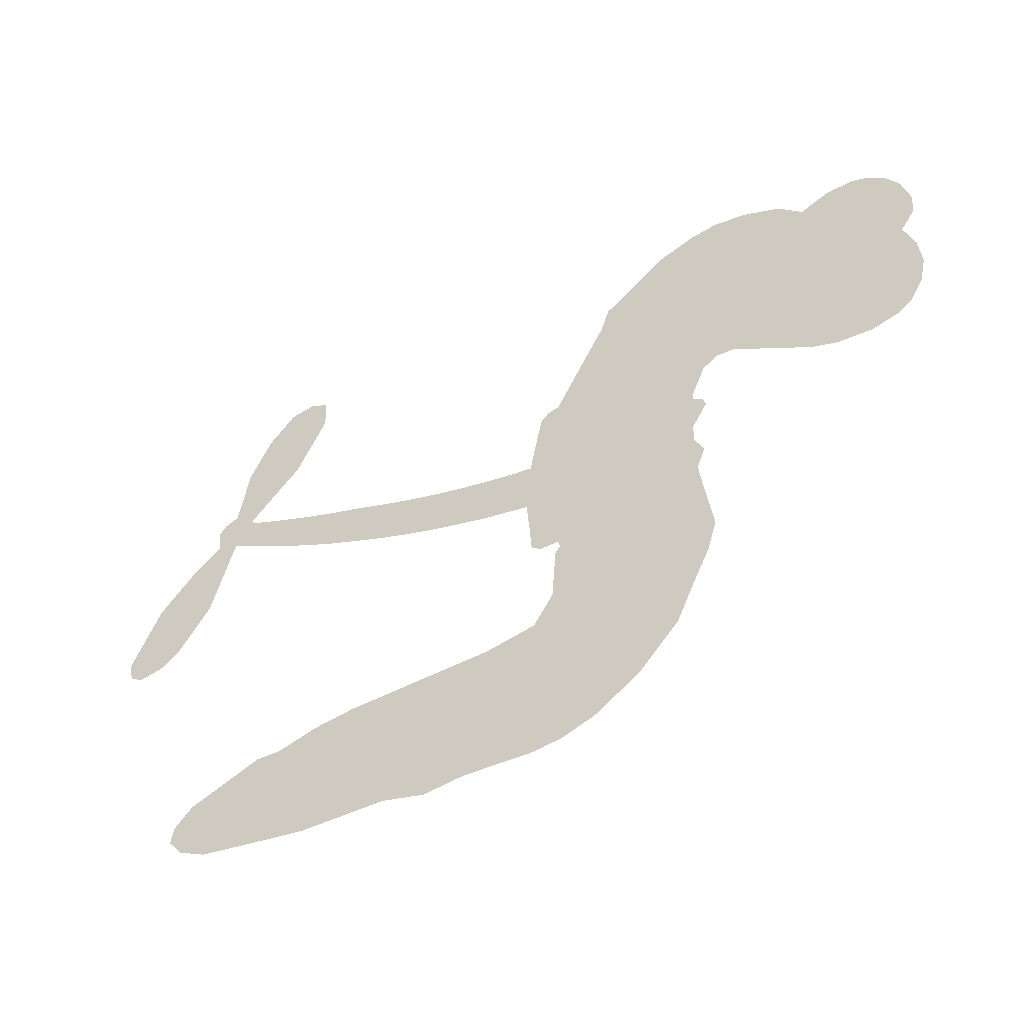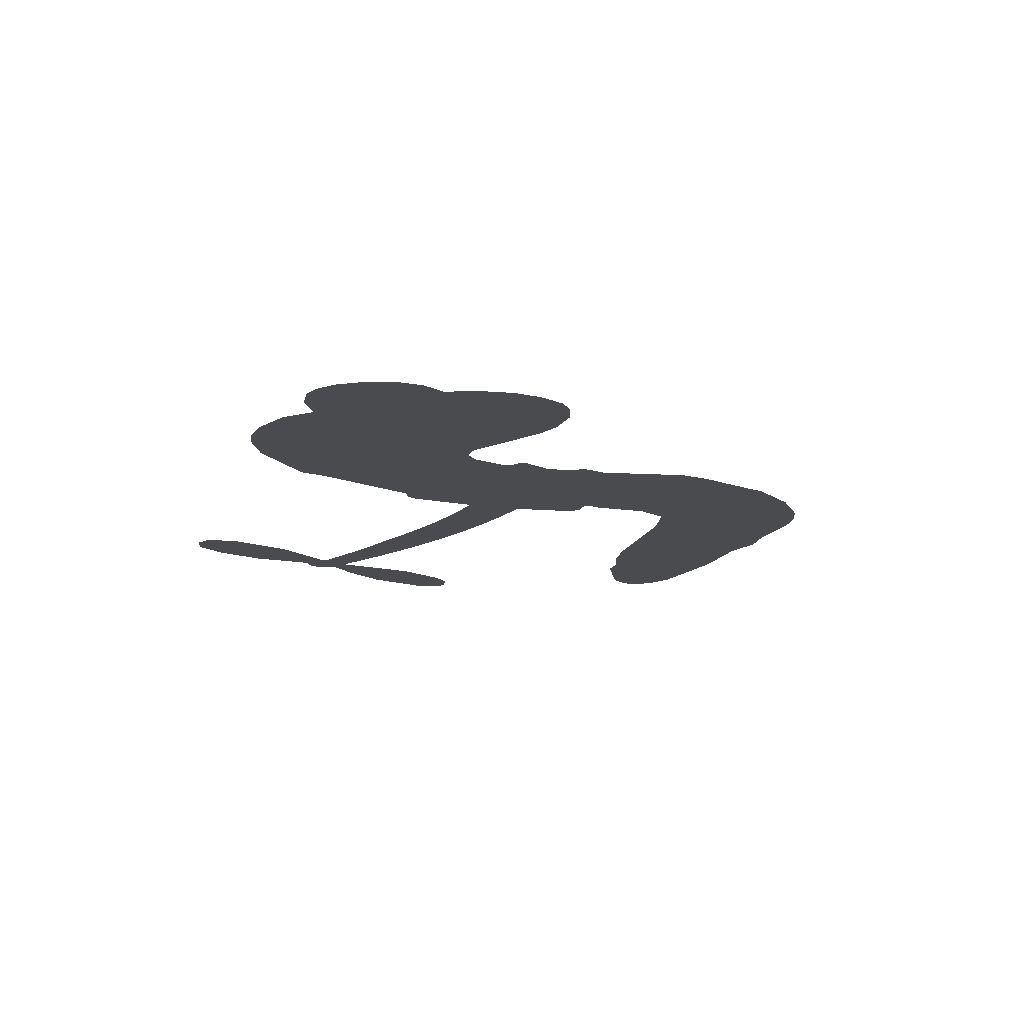
<metadata>
{"format":"obj","ext":"obj","renderer":"f3d","projection":"perspective","resolution":1024,"background":"white","views":[{"elev":-50.4,"azim":-151.3,"up":"+Y"},{"elev":-13.7,"azim":-104.9,"up":"+Z"}]}
</metadata>
<code>
v -467.8 31.37 0
v -467.3 36.57 0
v -465.7 41.48 0
v -468 45.01 0
v -468.5 48.73 0
v -467.1 54.02 0
v -464.9 57.49 0
v -462.2 59.72 0
v -459.5 60.71 0
v -455.2 60.49 0
v -450.5 58.32 0
v -446.6 62.36 0
v -440.6 65.01 0
v -435.4 65.85 0
v -431 65.16 0
v -425.3 62.91 0
v -414.8 54.6 0
v -413.4 50.39 0
v -405 34.34 0
v -403.1 33.85 0
v -401.9 32.46 0
v -399.8 21.55 0
v -367.7 30.41 0
v -346.3 38.88 0
v -345.8 39.74 0
v -354.1 48.8 0
v -358.9 59.11 0
v -358.7 64.5 0
v -355.8 66.1 0
v -351.8 65.38 0
v -347.5 60.42 0
v -344 52.71 0
v -342.4 42.5 0
v -340.2 41.5 0
v -339 39.8 0
v -339.4 35.92 0
v -334.8 31.84 0
v -329 25.1 0
v -324.5 14.22 0
v -325.2 11.12 0
v -327.3 9.719 0
v -331.3 10.53 0
v -334.4 13.24 0
v -339.4 20.85 0
v -343 34.65 0
v -399.1 12.41 0
v -399.9 2.37 0
v -401.3 1.113 0
v -404.3 1.192 0
v -404.6 -0.02943 0
v -403.9 -1.147 0
v -403.2 -10.21 0
v -400.1 -15.2 0
v -392.2 -16.73 0
v -369.5 -17.47 0
v -362.7 -18.46 0
v -356.9 -20.28 0
v -353 -20.17 0
v -341.9 -24.95 0
v -339.2 -28 0
v -338.7 -30.7 0
v -341 -33.51 0
v -345.3 -35.76 0
v -362.4 -38.59 0
v -375.8 -38.82 0
v -382.5 -40.65 0
v -388.6 -39.96 0
v -399.7 -40.5 0
v -404.1 -39.96 0
v -409.2 -38.13 0
v -416.3 -33.21 0
v -422.6 -26.08 0
v -428.2 -13.81 0
v -429.7 -8.718 0
v -427.9 4.986 0
v -429.2 8.523 0
v -427.7 11.81 0
v -427.8 14.89 0
v -430.2 19.01 0
v -429.8 20.53 0
v -428.3 21.39 0
v -428.3 22.73 0
v -430.5 28.12 0
v -433 29.83 0
v -435.8 29.65 0
v -448.1 21.88 0
v -452.2 20.36 0
v -457.8 19.9 0
v -462 21.12 0
v -464.5 23 0
v -466.7 26.86 0
v -369.9 21.14 0
v -344.5 38.54 0
v -425.9 21.99 0
v -406.5 1.167 0
v -403.5 -5.665 0
v -428.1 19.27 0
v -404.8 31.13 0
v -399.5 7.378 0
v -356.1 27.43 0
v -343.8 40.69 0
v -349.5 30.93 0
v -346.2 32.78 0
v -429 16.94 0
v -405.4 3.794 0
v -350 44.28 0
v -341.7 38.73 0
v -346.3 43.47 0
v -342.6 -29.94 0
v -328.3 13.49 0
v -425.7 26.57 0
v -406.1 -2.009 0
v -426.2 17.18 0
v -459.9 26.46 0
v -459.1 55.27 0
v -434.7 34.74 0
v -400.8 27.01 0
v -402.4 3.901 0
v -356.9 34.3 0
v -351.6 36.51 0
v -410.5 4.506 0
v -410.6 32.47 0
v -423.3 13.48 0
v -428.7 33.33 0
v -404 8.28 0
v -346 35.83 0
v -411.8 -1.162 0
v -349 34.5 0
v -352.1 33.1 0
v -424.1 8.292 0
v -354.8 -27.24 0
v -341.2 27.74 0
v -355.3 61.68 0
v -343.2 47.61 0
v -326.8 19.66 0
v -461.6 47.71 0
v -352.8 29.14 0
v -354.9 -23.46 0
v -339.9 31.75 0
v -361.5 -25.5 0
v -347.4 -22.58 0
v -350.9 -25.24 0
v -434.4 57.84 0
v -400.9 -32.15 0
v -463.1 30.07 0
v -452.6 27.75 0
v -463 53.87 0
v -417.6 24.01 0
v -410.2 -8.258 0
v -356.5 53.96 0
v -347.3 47.49 0
v -464.2 44.95 0
v -458.8 40.55 0
v -460.5 44.04 0
v -453.5 45.22 0
v -457.4 47.04 0
v -353.8 -37.21 0
v -346.6 -27.28 0
v -433.8 61.98 0
v -421.6 50.05 0
v -401.4 -36.51 0
v -451.3 24.12 0
v -442 25.76 0
v -455.8 24.5 0
v -422 24.16 0
v -406.4 -8.068 0
v -408 -14.16 0
v -456.6 43.48 0
v -452.5 38.18 0
v -452.7 51.93 0
v -458.9 51.01 0
v -438.5 60.6 0
v -429.2 59.13 0
v -417.6 51.37 0
v -394.2 -40.19 0
v -405.9 -33.78 0
v -421.8 19.31 0
v -419.6 31.89 0
v -454.2 48.7 0
v -448.7 48.08 0
v -420.1 58.76 0
v -427 30.01 0
v -398 -34.72 0
v -394.6 -28.52 0
v -421.9 28.37 0
v -420.8 54.4 0
v -409.2 42.38 0
v -424.2 32.34 0
v -424.7 57.29 0
v -424.7 40.73 0
v -417.2 43.57 0
v -425.6 36.47 0
v -416.3 47.51 0
v -420.1 37.48 0
v -431 39.87 0
v -411.3 46.39 0
v -429.2 36.83 0
v -413.2 42.83 0
v -415.9 39.24 0
v -411.6 38.77 0
v -414.2 35.13 0
v -407.1 38.37 0
v -415 30.27 0
v -409.6 35.86 0
v -431.9 32.95 0
v -409.7 1.331 0
v -413.3 2.165 0
v -416.1 8.233 0
v -418.4 -1.993 0
v -351.3 61.44 0
v -353.6 57.46 0
v -351.8 53.02 0
v -457.2 32.12 0
v -456.5 28.3 0
v -408.7 22.58 0
v -462.7 37.75 0
v -441.6 33.57 0
v -404 -14.1 0
v -405.9 -21.17 0
v -402.9 -18.21 0
v -406.6 -17.55 0
v -413.3 -18.39 0
v -409.7 -20.01 0
v -400 -24.35 0
v -414.6 -25.56 0
v -402.4 -21.75 0
v -405.1 -26.84 0
v -397.8 -19.8 0
v -412.9 -22.12 0
v -425.4 -19.92 0
v -409.8 -25.68 0
v -454.4 56.07 0
v -456 52.97 0
v -442.6 61.33 0
v -445.7 57.57 0
v -441.2 57.06 0
v -444.1 51.86 0
v -428.2 64.04 0
v -430.6 62.04 0
v -406 -37.18 0
v -411.1 -33.32 0
v -448.5 42.29 0
v -422.7 60.84 0
v -429.9 50.86 0
v -420.1 10.32 0
v -420.1 5.506 0
v -414.8 15.87 0
v -419 14.59 0
v -415.9 12.14 0
v -411 9.859 0
v -421.6 -9.211 0
v -350.4 49.56 0
v -347.9 52.59 0
v -345.7 56.57 0
v -349.6 57.1 0
v -459.7 29.86 0
v -461 33.88 0
v -457.5 36.43 0
v -404.1 23.52 0
v -410.7 27.33 0
v -462.3 41.15 0
v -437.9 32.77 0
v -438.7 37.79 0
v -438.9 27.7 0
v -447.1 27.75 0
v -442.3 29.68 0
v -446.1 32.35 0
v -445.2 37.82 0
v -404.2 -30.45 0
v -400.9 -28.19 0
v -408.3 -29.7 0
v -412.6 -29.33 0
v -395.3 -23.87 0
v -380.8 -17.08 0
v -393.8 -20.28 0
v -390.9 -23.68 0
v -386.5 -16.9 0
v -390.1 -28.18 0
v -392 -32.01 0
v -382.9 -24.73 0
v -389.7 -19.91 0
v -395.6 -32.02 0
v -390.1 -35.9 0
v -387 -25.37 0
v -385.4 -21.13 0
v -385.1 -36.33 0
v -381.4 -21.04 0
v -384 -30.5 0
v -375.5 -25.62 0
v -387.9 -31.73 0
v -375.1 -17.28 0
v -379.1 -24.14 0
v -380.3 -28.27 0
v -375.9 -21.42 0
v -379.3 -34.06 0
v -370.3 -23.1 0
v -396.1 -15.98 0
v -448.7 54.14 0
v -450.1 45.13 0
v -451.9 42.16 0
v -446.7 45.26 0
v -445.1 48.45 0
v -444.3 41.88 0
v -438.6 48.33 0
v -443 45.38 0
v -439.9 42.14 0
v -435.4 40.95 0
v -433.8 38 0
v -431.9 45.51 0
v -436.8 44.73 0
v -428.3 54.88 0
v -432.4 54.21 0
v -425.7 51.46 0
v -437.4 53.8 0
v -434.4 50.15 0
v -427.2 46.77 0
v -416.4 4.437 0
v -419.1 1.778 0
v -428.7 -1.856 0
v -423.8 2.693 0
v -428.3 1.557 0
v -425.3 -0.5483 0
v -425.2 -5.579 0
v -412.9 7.008 0
v -407.9 7.438 0
v -406.8 12.16 0
v -425.8 -10.37 0
v -417.7 -20.85 0
v -464.8 33.75 0
v -404.6 27.31 0
v -414.5 26.37 0
v -418.1 27.98 0
v -413.4 21.66 0
v -408.1 29.8 0
v -445 23.82 0
v -442 36.88 0
v -448.8 38.58 0
v -450.3 34.27 0
v -454.1 34.53 0
v -381.5 -37.06 0
v -375.9 -30.5 0
v -447.3 51.12 0
v -441 53.52 0
v -428.8 43.15 0
v -421 -5.176 0
v -416 -7.926 0
v -429.2 -5.283 0
v -403 12.06 0
v -401.5 16.83 0
v -410.7 14.2 0
v -406.7 17.39 0
v -407.7 25.86 0
v -417.3 19.57 0
v -449.9 30.43 0
v -375.1 -34.66 0
v -369.1 -38.71 0
v -368.4 -31.32 0
v -372.5 -38.77 0
v -370.9 -34.91 0
v -366.5 -35.24 0
v -372.2 -31.38 0
v -370.4 -27.44 0
v -362.8 -31.01 0
v -366.2 -25.41 0
v -363.9 -22.26 0
v -360.2 -22.07 0
v -366.1 -17.97 0
v -384.1 16.06 0
v -383.6 24.99 0
v -403.8 19.76 0
v -410.7 18.41 0
v -362.7 -34.81 0
v -357.4 -32.87 0
v -358.1 -37.91 0
v -350.7 -30.37 0
v -367.3 -21.31 0
v -391.5 14 0
v -354.3 -30.88 0
v -349.6 -36.49 0
v -352 -33.78 0
v -348 -33.05 0
v -391.7 23 0
v -398.6 18.4 0
v -395.7 22.18 0
v -331.6 17.59 0
v -330.3 21.36 0
v -335.1 25.09 0
v -336.9 17.04 0
v -334.6 20.65 0
v -464.7 50.26 0
v -409.3 -4.346 0
v -413.3 -4.889 0
v -420.7 41.49 0
v -420.9 45.79 0
v -417.7 34.85 0
v -419.4 -29.63 0
v -418.6 -25.71 0
v -372.4 -19.92 0
v -422.2 -14.95 0
v -417.5 -16.08 0
v -413.1 -13.23 0
v -419.1 -12.34 0
v -410.2 -11.61 0
v -415.8 -11.25 0
v -365.7 -28.97 0
v -358.8 -28.8 0
v -357.9 -25.31 0
v -392.9 18.44 0
v -395.3 13.21 0
v -388.5 17.45 0
v -387.6 23.95 0
v -376.9 18.42 0
v -385.1 20.29 0
v -380.5 17.19 0
v -375.6 27.5 0
v -380.1 21.85 0
v -375.6 22.85 0
v -379.6 26.19 0
v -373.4 19.75 0
v -331.9 28.47 0
v -337.2 28.56 0
v -340.3 24.29 0
v -424.3 44.39 0
v -426.8 -16.86 0
v -421.3 -18.89 0
v -424 -22.99 0
v -420.5 -22.92 0
v -395.7 16.51 0
v -362.3 32.26 0
v -358.6 30.6 0
v -362.9 24.13 0
v -359.5 25.74 0
v -362.7 28.19 0
v -366.5 26.33 0
v -371.6 28.89 0
v -371.9 24.73 0
v -393.8 -35.32 0
v -397 -38.16 0
f 112 206 391
f 186 160 174
f 75 130 76
f 203 122 201
f 105 121 206
f 45 107 93
f 51 50 112
f 123 78 77
f 89 88 114
f 125 118 99
f 1 91 145
f 162 164 87
f 25 108 106
f 43 42 110
f 80 79 97
f 126 93 24
f 58 138 142
f 179 299 180
f 128 129 102
f 105 125 325
f 52 166 167
f 143 159 172
f 240 176 70
f 142 138 131
f 176 240 161
f 223 231 219
f 59 158 109
f 95 112 50
f 117 21 98
f 113 94 97
f 97 104 113
f 104 78 113
f 349 383 22
f 166 112 391
f 105 95 49
f 74 73 327
f 51 112 96
f 82 94 111
f 107 34 101
f 52 218 53
f 323 345 322
f 203 260 122
f 90 89 114
f 167 221 218
f 145 256 257
f 91 90 114
f 298 232 170
f 98 19 334
f 282 183 437
f 77 76 130
f 4 3 152
f 152 5 4
f 56 365 366
f 45 126 103
f 115 9 8
f 8 7 147
f 45 139 36
f 106 151 252
f 147 7 6
f 381 158 375
f 114 145 91
f 246 208 245
f 136 154 156
f 10 9 115
f 19 122 334
f 205 83 124
f 17 174 18
f 84 205 116
f 165 111 94
f 182 83 111
f 162 146 164
f 239 15 159
f 206 207 127
f 129 137 102
f 236 234 235
f 350 250 326
f 172 159 14
f 180 302 342
f 126 45 93
f 322 318 320
f 239 238 15
f 211 150 212
f 5 152 390
f 136 152 154
f 25 93 101
f 31 30 210
f 107 45 36
f 124 192 197
f 161 183 144
f 119 430 137
f 120 119 129
f 296 364 376
f 359 361 355
f 287 274 285
f 363 373 406
f 276 285 281
f 50 49 95
f 53 218 220
f 275 54 297
f 49 48 118
f 126 128 103
f 274 287 294
f 58 57 138
f 78 123 113
f 407 406 131
f 118 105 49
f 375 158 142
f 68 161 69
f 61 109 62
f 421 139 132
f 109 60 59
f 166 52 96
f 423 394 160
f 60 109 61
f 348 349 351
f 85 84 116
f 141 58 142
f 162 87 86
f 43 110 385
f 134 32 151
f 386 385 135
f 110 42 41
f 110 135 385
f 102 103 128
f 57 366 407
f 40 110 41
f 40 39 110
f 421 387 420
f 119 137 129
f 141 158 59
f 37 36 139
f 105 206 95
f 47 118 48
f 94 81 97
f 95 206 112
f 430 433 432
f 432 100 430
f 413 416 369
f 82 81 94
f 177 165 94
f 98 20 19
f 98 21 20
f 97 79 104
f 63 62 109
f 108 151 106
f 117 330 259
f 210 133 211
f 93 107 101
f 83 82 111
f 259 22 117
f 348 99 46
f 47 99 118
f 24 93 25
f 132 139 45
f 35 34 107
f 126 24 128
f 101 34 33
f 118 125 105
f 130 123 77
f 115 8 147
f 128 24 120
f 108 101 33
f 27 133 28
f 108 33 134
f 255 253 254
f 185 111 165
f 28 133 29
f 133 30 29
f 129 128 120
f 110 39 135
f 159 15 14
f 145 114 256
f 193 160 394
f 101 108 25
f 389 388 385
f 36 35 107
f 168 154 153
f 81 80 97
f 372 373 363
f 151 108 134
f 214 114 164
f 145 257 329
f 163 265 335
f 179 233 171
f 390 6 5
f 147 390 171
f 113 123 177
f 177 123 248
f 209 346 392
f 397 396 225
f 261 154 152
f 27 150 211
f 253 252 151
f 152 136 390
f 3 2 216
f 168 169 300
f 261 152 3
f 168 156 154
f 261 153 154
f 234 236 172
f 179 156 155
f 147 171 115
f 64 374 372
f 375 380 381
f 141 142 158
f 142 131 375
f 172 14 13
f 143 173 239
f 308 205 197
f 196 198 187
f 283 175 67
f 161 144 176
f 264 266 163
f 214 146 213
f 85 262 264
f 262 85 116
f 114 88 164
f 87 164 88
f 177 94 113
f 332 148 331
f 112 166 96
f 166 149 403
f 346 209 345
f 223 219 221
f 169 168 153
f 155 156 168
f 265 162 86
f 162 265 146
f 179 180 170
f 11 10 232
f 136 156 171
f 171 156 179
f 12 234 13
f 172 13 234
f 173 311 189
f 189 311 313
f 16 173 189
f 200 198 199
f 288 280 284
f 183 282 144
f 270 184 224
f 70 176 241
f 245 248 123
f 148 165 177
f 188 194 192
f 188 182 185
f 179 155 299
f 179 170 233
f 299 300 242
f 301 302 180
f 188 192 124
f 17 181 186
f 83 182 124
f 438 161 68
f 437 283 279
f 288 290 286
f 220 226 228
f 332 165 148
f 188 185 178
f 17 186 174
f 189 186 181
f 174 193 18
f 185 182 111
f 202 187 200
f 182 188 124
f 16 189 243
f 311 173 312
f 189 313 186
f 194 190 192
f 18 193 196
f 194 188 178
f 190 195 197
f 160 193 174
f 198 196 193
f 122 204 201
f 393 194 199
f 160 313 316
f 304 314 343
f 190 197 192
f 198 193 191
f 197 195 308
f 199 191 393
f 198 191 199
f 395 194 178
f 198 200 187
f 201 200 199
f 204 19 202
f 395 199 194
f 201 395 203
f 332 178 185
f 204 202 200
f 260 331 333
f 201 204 200
f 19 204 122
f 83 205 84
f 197 205 124
f 207 206 121
f 206 127 391
f 324 317 207
f 130 320 246
f 250 350 249
f 123 130 245
f 127 207 209
f 207 121 324
f 30 133 210
f 133 27 211
f 150 26 212
f 210 211 255
f 252 212 26
f 253 255 212
f 146 354 339
f 258 153 216
f 146 214 164
f 256 214 213
f 353 247 333
f 348 46 349
f 2 1 329
f 216 257 258
f 307 263 308
f 354 267 338
f 52 167 218
f 221 220 218
f 221 167 223
f 269 270 227
f 219 226 220
f 53 220 228
f 167 222 223
f 219 220 221
f 402 400 404
f 328 225 229
f 222 229 223
f 269 227 271
f 226 227 224
f 224 273 228
f 397 72 396
f 71 70 241
f 227 226 219
f 226 224 228
f 223 229 231
f 144 269 176
f 273 224 184
f 297 53 228
f 399 251 327
f 231 229 225
f 400 402 399
f 426 427 425
f 71 241 272
f 219 231 227
f 10 115 232
f 233 115 171
f 170 232 233
f 115 233 232
f 11 235 12
f 234 12 235
f 11 232 298
f 236 143 172
f 235 11 298
f 235 237 343
f 299 301 180
f 237 302 304
f 143 239 159
f 173 16 238
f 173 238 239
f 70 69 240
f 161 240 69
f 176 269 271
f 271 231 272
f 338 268 337
f 262 263 217
f 314 312 143
f 189 181 243
f 316 313 244
f 246 245 130
f 249 248 245
f 319 322 321
f 318 207 317
f 250 249 208
f 215 260 333
f 249 245 208
f 248 247 353
f 250 208 324
f 247 248 249
f 325 250 324
f 325 326 250
f 230 399 424
f 400 222 401
f 106 252 26
f 253 151 32
f 255 254 31
f 212 252 253
f 210 255 31
f 253 32 254
f 212 255 211
f 214 256 114
f 257 256 213
f 257 213 258
f 216 2 329
f 339 258 213
f 169 153 258
f 330 117 98
f 326 351 350
f 331 260 203
f 259 330 352
f 3 216 261
f 153 261 216
f 263 262 116
f 266 264 262
f 310 304 305
f 301 242 303
f 265 266 267
f 266 262 217
f 267 266 217
f 265 163 266
f 268 267 217
f 268 338 267
f 263 336 217
f 268 303 337
f 270 269 144
f 227 231 271
f 270 144 282
f 227 270 224
f 272 231 225
f 176 271 241
f 272 225 396
f 241 271 272
f 184 278 276
f 228 273 275
f 276 284 285
f 285 274 277
f 273 276 275
f 284 276 278
f 184 276 273
f 54 275 281
f 175 283 437
f 276 281 275
f 279 184 282
f 278 184 279
f 437 279 282
f 290 288 284
f 376 398 296
f 277 54 281
f 282 184 270
f 438 183 161
f 66 286 67
f 67 286 283
f 279 290 278
f 284 280 285
f 285 280 287
f 277 281 285
f 340 65 295
f 278 290 284
f 292 287 280
f 294 287 292
f 340 286 66
f 341 293 295
f 292 280 293
f 358 359 355
f 279 283 290
f 286 290 283
f 293 280 288
f 291 294 398
f 294 292 289
f 295 293 288
f 289 292 293
f 294 289 296
f 294 291 274
f 340 288 286
f 293 341 289
f 361 362 341
f 365 376 364
f 342 170 180
f 275 297 228
f 237 235 298
f 300 299 155
f 301 299 242
f 168 300 155
f 337 300 169
f 242 337 303
f 342 302 237
f 305 301 303
f 311 312 244
f 336 303 268
f 307 310 306
f 301 305 302
f 305 303 306
f 303 336 306
f 304 302 305
f 307 306 263
f 305 306 310
f 308 263 116
f 307 195 309
f 308 116 205
f 195 307 308
f 309 344 316
f 309 244 315
f 307 309 310
f 315 310 309
f 312 173 143
f 313 311 244
f 314 143 236
f 315 312 314
f 244 309 316
f 186 313 160
f 343 314 236
f 315 314 304
f 315 304 310
f 244 312 315
f 344 309 195
f 393 394 423
f 208 246 317
f 318 317 246
f 75 320 130
f 207 318 209
f 323 251 345
f 320 318 246
f 320 321 322
f 322 319 323
f 320 75 321
f 318 322 209
f 347 74 323
f 327 323 74
f 317 324 208
f 325 324 121
f 105 325 121
f 326 325 125
f 348 326 125
f 350 247 249
f 230 425 399
f 323 327 251
f 427 397 328
f 73 399 327
f 145 329 1
f 216 329 257
f 334 330 98
f 215 352 260
f 332 331 203
f 331 148 333
f 178 332 203
f 332 185 165
f 353 333 148
f 371 247 350
f 122 260 334
f 334 260 352
f 336 263 306
f 265 86 335
f 268 217 336
f 300 337 242
f 337 169 338
f 169 258 339
f 265 354 146
f 146 339 213
f 169 339 338
f 65 340 66
f 288 340 295
f 65 355 295
f 341 295 355
f 237 298 342
f 170 342 298
f 235 343 236
f 304 343 237
f 195 190 344
f 423 344 190
f 346 345 251
f 322 345 209
f 399 425 400
f 391 392 149
f 99 348 125
f 323 319 347
f 413 410 368
f 259 370 22
f 215 351 370
f 326 348 351
f 371 333 247
f 370 351 349
f 371 215 333
f 259 352 215
f 334 352 330
f 148 177 353
f 248 353 177
f 267 354 265
f 339 354 338
f 360 363 357
f 289 341 362
f 357 359 360
f 358 356 359
f 364 140 365
f 360 359 356
f 355 65 358
f 361 359 357
f 356 64 360
f 364 405 140
f 361 357 362
f 355 361 341
f 357 363 405
f 289 362 296
f 360 64 372
f 374 157 373
f 296 362 364
f 362 357 405
f 366 365 140
f 398 376 55
f 366 140 407
f 56 366 57
f 417 415 418
f 365 56 367
f 428 384 383
f 22 370 349
f 215 370 259
f 350 351 371
f 215 371 351
f 373 157 380
f 363 360 372
f 378 375 131
f 373 378 406
f 372 374 373
f 381 380 379
f 365 367 376
f 55 376 367
f 377 410 408
f 46 383 349
f 406 378 131
f 373 380 378
f 63 381 379
f 380 375 378
f 157 379 380
f 63 109 381
f 158 381 109
f 408 382 384
f 22 383 384
f 386 135 38
f 377 408 428
f 428 46 409
f 385 386 389
f 387 386 38
f 389 44 388
f 421 420 37
f 422 44 387
f 386 387 389
f 43 385 388
f 44 389 387
f 171 390 136
f 6 390 147
f 392 391 127
f 166 391 149
f 209 392 127
f 149 392 346
f 394 393 191
f 190 194 393
f 193 394 191
f 423 160 316
f 203 395 178
f 199 395 201
f 272 396 71
f 222 328 229
f 328 397 225
f 291 398 55
f 294 296 398
f 400 328 222
f 401 222 167
f 399 402 251
f 167 403 401
f 404 149 346
f 404 400 401
f 346 251 402
f 166 403 167
f 404 403 149
f 404 401 403
f 346 402 404
f 140 405 363
f 362 405 364
f 407 131 138
f 363 406 140
f 407 138 57
f 140 406 407
f 410 377 368
f 413 411 410
f 428 408 384
f 382 408 410
f 413 414 416
f 382 410 411
f 369 411 413
f 416 414 412
f 436 434 435
f 413 368 414
f 417 416 412
f 92 436 419
f 418 369 416
f 417 419 436
f 139 421 37
f 417 418 416
f 417 412 419
f 387 38 420
f 422 421 132
f 344 423 316
f 421 422 387
f 393 423 190
f 72 397 427
f 399 73 424
f 400 425 328
f 425 427 328
f 425 230 426
f 72 427 426
f 46 428 383
f 377 428 409
f 119 429 430
f 137 430 100
f 432 433 431
f 429 23 433
f 434 431 433
f 433 430 429
f 434 433 23
f 415 417 436
f 92 431 434
f 434 436 92
f 434 23 435
f 415 436 435
f 437 183 438
f 68 175 438
f 437 438 175

</code>
